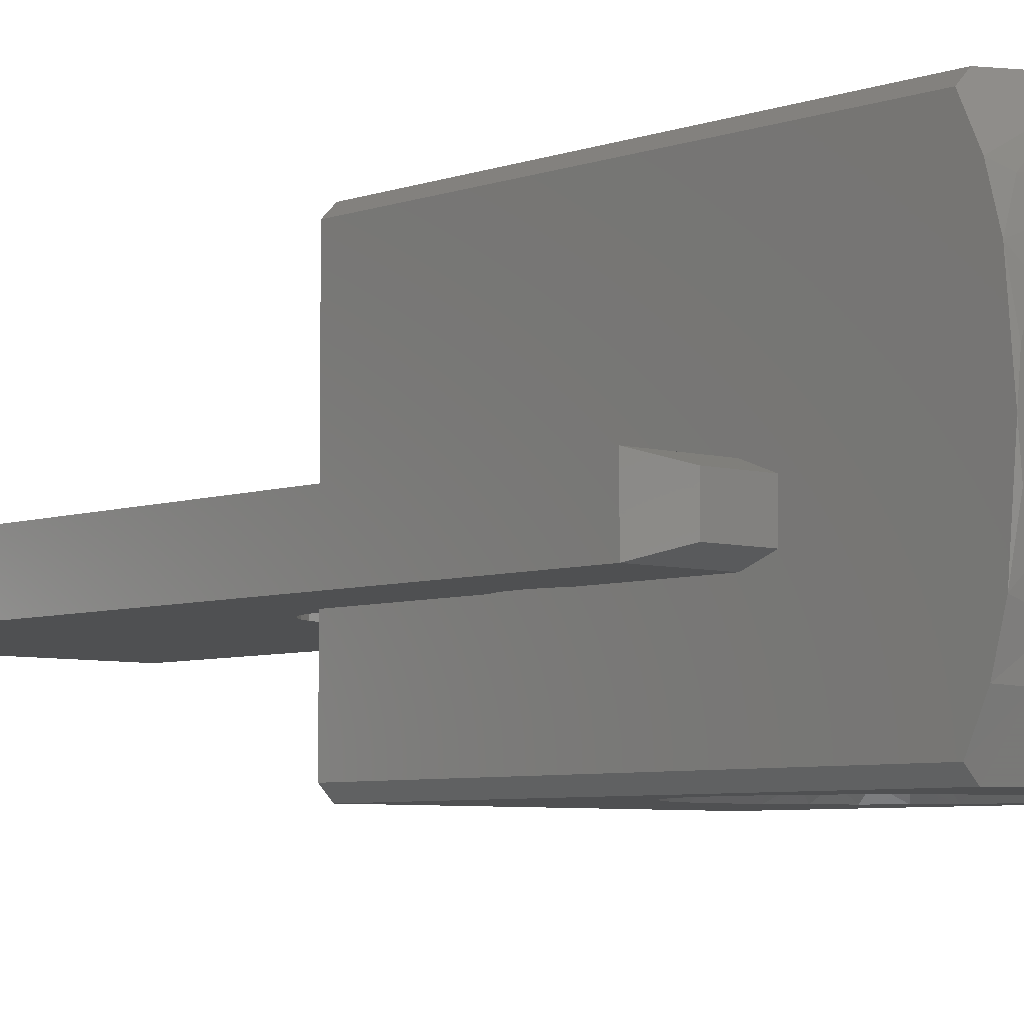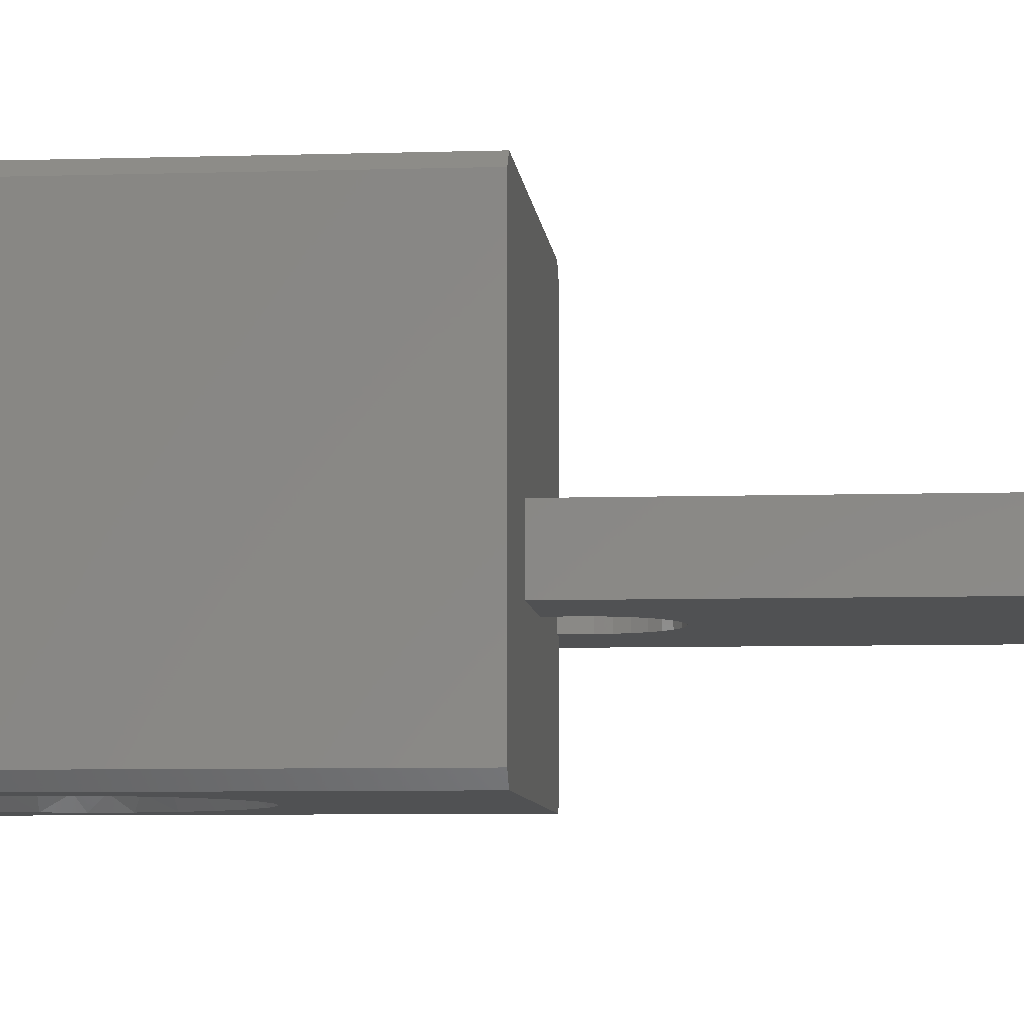
<metadata>
{"format":"stl","ext":"stl","renderer":"f3d","projection":"perspective","resolution":1024,"background":"white","views":[{"elev":-5.7,"azim":138.2,"up":"+Y"},{"elev":-6.8,"azim":-84.7,"up":"+Y"}]}
</metadata>
<code>
# stl→obj: 381 verts, 778 faces
v 55.49 24.69 25.3
v 56.22 24.69 25.36
v 55.79 24.66 25.3
v 56.07 24.57 25.3
v 56.33 24.44 25.3
v 56.57 24.69 25.46
v 56.59 24.51 25.39
v 56.89 24.69 25.61
v 56.99 24.59 25.61
v 56.99 24.27 25.46
v 56.88 24.21 25.39
v 56.55 24.25 25.3
v 56.74 24.02 25.3
v 56.99 23.91 25.36
v 56.88 23.76 25.3
v 56.96 23.48 25.3
v 56.99 23.19 25.3
v 56.48 24.69 27.08
v 56.54 24.69 27.32
v 56.36 24.69 26.85
v 56.19 24.69 26.66
v 55.98 24.69 26.52
v 55.74 24.69 26.43
v 55.49 24.69 26.4
v 55.24 24.69 26.43
v 54.77 24.69 25.36
v 55.01 24.69 26.52
v 54.41 24.69 25.46
v 54.8 24.69 26.66
v 54.09 24.69 25.61
v 54.63 24.69 26.85
v 54.51 24.69 27.08
v 54.63 24.69 28.05
v 54.51 24.69 27.82
v 54.09 24.69 29.8
v 54.8 24.69 28.23
v 55.01 24.69 28.38
v 55.98 24.69 28.38
v 55.74 24.69 28.47
v 56.89 24.69 29.8
v 56.19 24.69 28.23
v 56.36 24.69 28.05
v 56.54 24.69 27.58
v 56.48 24.69 27.82
v 55.49 24.69 28.5
v 55.24 24.69 28.47
v 54.45 24.69 27.58
v 54.45 24.69 27.32
v 56.99 24.59 29.8
v 56.99 21.79 29.8
v 56.99 22.64 27.94
v 56.99 22.64 28.55
v 56.99 22.64 29.8
v 56.99 21.79 25.61
v 56.99 22.64 26.89
v 56.99 22.73 26.65
v 56.99 22.1 25.46
v 56.99 22.46 25.36
v 56.99 23.06 26.65
v 56.99 23.14 26.89
v 56.99 23.14 27.94
v 56.99 23.14 28.55
v 56.99 23.14 29.8
v 57.04 22.64 28.09
v 57.04 23.14 28.09
v 57.06 22.64 28.25
v 57.06 23.14 28.25
v 57.04 22.64 28.4
v 57.04 23.14 28.4
v 57.71 22.64 26.89
v 57.71 22.64 34
v 56.79 22.64 30.2
v 56.82 22.64 30.1
v 56.83 22.64 30
v 56.83 22.64 29.8
v 56.11 22.64 30.48
v 56.21 22.64 30.51
v 54.91 22.64 34
v 56.02 22.64 30.44
v 55.94 22.64 30.37
v 54.91 22.64 29.8
v 55.87 22.64 30.29
v 55.82 22.64 30.2
v 55.79 22.64 30.1
v 55.78 22.64 30
v 55.78 22.64 29.8
v 56.31 22.64 30.52
v 56.41 22.64 30.51
v 56.51 22.64 30.48
v 56.6 22.64 30.44
v 56.68 22.64 30.37
v 56.75 22.64 30.29
v 56.83 23.14 29.8
v 55.78 23.14 29.8
v 56.89 21.69 29.8
v 54.09 21.69 29.8
v 54.91 23.14 29.8
v 53.99 24.59 29.8
v 53.99 21.79 29.8
v 57.71 23.14 26.89
v 57.71 23.14 34
v 56.79 23.14 30.2
v 56.75 23.14 30.29
v 56.68 23.14 30.37
v 56.6 23.14 30.44
v 56.51 23.14 30.48
v 56.41 23.14 30.51
v 56.31 23.14 30.52
v 54.91 23.14 34
v 56.21 23.14 30.51
v 56.11 23.14 30.48
v 56.02 23.14 30.44
v 55.94 23.14 30.37
v 55.87 23.14 30.29
v 55.82 23.14 30.2
v 55.79 23.14 30.1
v 55.78 23.14 30
v 56.83 23.14 30
v 56.82 23.14 30.1
v 57.47 23.06 26.65
v 57.47 22.73 26.65
v 56.89 21.69 25.61
v 54.51 21.69 27.08
v 54.45 21.69 27.32
v 54.09 21.69 25.61
v 54.63 21.69 26.85
v 54.8 21.69 26.66
v 54.41 21.69 25.46
v 55.01 21.69 26.52
v 54.77 21.69 25.36
v 55.24 21.69 26.43
v 55.49 21.69 25.3
v 55.49 21.69 26.4
v 55.74 21.69 26.43
v 56.22 21.69 25.36
v 55.98 21.69 26.52
v 56.58 21.69 25.46
v 56.19 21.69 26.66
v 56.36 21.69 26.85
v 56.48 21.69 27.08
v 56.36 21.69 28.05
v 56.48 21.69 27.82
v 56.19 21.69 28.23
v 55.98 21.69 28.38
v 55.01 21.69 28.38
v 55.24 21.69 28.47
v 54.8 21.69 28.23
v 54.63 21.69 28.05
v 55.74 21.69 28.47
v 55.49 21.69 28.5
v 56.54 21.69 27.58
v 56.54 21.69 27.32
v 54.45 21.69 27.58
v 54.51 21.69 27.82
v 53.99 21.79 25.61
v 53.99 24.59 25.61
v 53.99 23.91 25.36
v 53.99 24.28 25.46
v 53.99 23.19 25.3
v 53.99 22.46 25.36
v 53.99 22.12 25.46
v 54.02 23.48 25.3
v 54.11 23.76 25.3
v 54.25 24.02 25.3
v 54.17 24.29 25.39
v 54.47 24.57 25.39
v 54.43 24.25 25.3
v 54.66 24.44 25.3
v 54.92 24.57 25.3
v 55.2 24.66 25.3
v 56.34 23.19 25.3
v 56.33 23.35 25.3
v 56.28 23.51 25.3
v 56.2 23.66 25.3
v 56.09 23.79 25.3
v 55.97 23.9 25.3
v 55.82 23.97 25.3
v 55.66 24.02 25.3
v 55.49 24.04 25.3
v 55.33 24.02 25.3
v 55.17 23.97 25.3
v 55.02 23.9 25.3
v 54.89 23.79 25.3
v 54.79 23.66 25.3
v 54.71 23.51 25.3
v 54.66 23.35 25.3
v 54.64 23.19 25.3
v 54.02 22.9 25.3
v 55.49 22.34 25.3
v 55.66 22.36 25.3
v 55.79 21.72 25.3
v 55.2 21.72 25.3
v 55.33 22.36 25.3
v 55.17 22.4 25.3
v 54.92 21.8 25.3
v 55.02 22.48 25.3
v 54.66 21.94 25.3
v 54.89 22.59 25.3
v 54.43 22.13 25.3
v 54.79 22.72 25.3
v 54.25 22.36 25.3
v 54.71 22.86 25.3
v 54.11 22.62 25.3
v 54.66 23.02 25.3
v 55.82 22.4 25.3
v 56.07 21.8 25.3
v 55.97 22.48 25.3
v 56.33 21.94 25.3
v 56.09 22.59 25.3
v 56.55 22.13 25.3
v 56.2 22.72 25.3
v 56.74 22.36 25.3
v 56.28 22.86 25.3
v 56.88 22.62 25.3
v 56.33 23.02 25.3
v 56.96 22.9 25.3
v 56.81 22.09 25.39
v 56.51 21.81 25.39
v 54.4 21.87 25.39
v 54.11 22.17 25.39
v 55.49 22.44 25.4
v 55.64 22.45 25.4
v 55.78 22.5 25.4
v 55.91 22.57 25.4
v 56.02 22.66 25.4
v 56.12 22.77 25.4
v 56.19 22.9 25.4
v 56.23 23.04 25.4
v 56.24 23.19 25.4
v 56.23 23.34 25.4
v 56.19 23.48 25.4
v 56.12 23.61 25.4
v 56.02 23.72 25.4
v 55.91 23.81 25.4
v 55.78 23.88 25.4
v 55.64 23.92 25.4
v 55.49 23.94 25.4
v 55.49 21.79 26.5
v 55.68 21.79 26.52
v 55.86 21.79 26.57
v 56.02 21.79 26.66
v 56.17 21.79 26.78
v 56.28 21.79 26.92
v 56.37 21.79 27.09
v 56.43 21.79 27.26
v 56.44 21.79 27.45
v 56.43 21.79 27.63
v 56.37 21.79 27.81
v 56.28 21.79 27.98
v 56.17 21.79 28.12
v 56.02 21.79 28.24
v 55.86 21.79 28.33
v 55.68 21.79 28.38
v 55.49 21.79 28.4
v 55.49 23.94 26.5
v 55.63 23.93 26.51
v 55.77 23.89 26.54
v 55.91 23.82 26.59
v 56.03 23.71 26.67
v 56.14 23.58 26.75
v 56.2 23.43 26.82
v 56.23 23.31 26.85
v 56.24 23.19 26.87
v 56.24 23.13 26.86
v 56.23 23.06 26.65
v 56.18 22.89 26.65
v 56.09 22.73 26.65
v 56.07 22.71 26.7
v 55.94 22.59 26.61
v 55.8 22.5 26.55
v 55.65 22.46 26.51
v 55.49 22.44 26.5
v 56.26 23.14 26.89
v 54.91 23.14 26.89
v 55.15 23.06 26.65
v 55.49 24.59 26.5
v 55.36 23.93 26.51
v 55.31 24.59 26.52
v 55.22 23.89 26.54
v 55.13 24.59 26.57
v 55.08 23.82 26.59
v 54.97 24.59 26.66
v 54.96 23.71 26.67
v 54.82 24.59 26.78
v 54.85 23.58 26.75
v 54.79 23.44 26.82
v 54.7 24.59 26.92
v 54.75 23.31 26.85
v 54.74 23.19 26.87
v 54.7 21.79 26.92
v 54.75 23.07 26.85
v 54.78 22.94 26.82
v 54.62 21.79 27.09
v 54.62 24.59 27.09
v 54.56 24.59 27.26
v 54.56 21.79 27.26
v 54.54 24.59 27.45
v 54.54 21.79 27.45
v 54.56 24.59 27.63
v 54.56 21.79 27.63
v 54.62 24.59 27.81
v 54.62 21.79 27.81
v 54.7 21.79 27.98
v 54.7 24.59 27.98
v 54.82 24.59 28.12
v 54.82 21.79 28.12
v 54.91 23.14 28.2
v 54.91 22.64 28.2
v 54.97 21.79 28.24
v 55.18 22.64 28.35
v 55.13 21.79 28.33
v 55.31 21.79 28.38
v 55.49 22.64 28.4
v 54.97 24.59 28.24
v 55.18 23.14 28.35
v 55.13 24.59 28.33
v 55.31 24.59 28.38
v 55.49 23.14 28.4
v 55.49 24.59 28.4
v 54.82 21.79 26.78
v 54.85 22.8 26.75
v 54.97 21.79 26.66
v 54.96 22.67 26.67
v 55.08 22.56 26.59
v 55.13 21.79 26.57
v 55.22 22.49 26.54
v 55.31 21.79 26.52
v 55.36 22.45 26.51
v 56.44 23.14 27.51
v 56.41 23.14 27.18
v 56.26 23.14 27.5
v 56.08 23.14 27.53
v 55.92 23.14 27.61
v 55.77 23.14 27.72
v 55.66 23.14 27.87
v 55.59 23.14 28.03
v 55.56 23.14 28.21
v 55.57 23.14 28.4
v 55.57 22.64 28.4
v 55.56 22.64 28.21
v 55.59 22.64 28.03
v 55.66 22.64 27.87
v 55.77 22.64 27.72
v 55.92 22.64 27.61
v 56.08 22.64 27.53
v 56.26 22.64 27.5
v 56.44 22.64 27.51
v 56.41 22.64 27.18
v 56.26 22.64 26.89
v 54.91 22.64 26.89
v 55.15 22.73 26.65
v 55.68 24.59 28.38
v 55.86 24.59 28.33
v 56.02 24.59 28.24
v 56.17 24.59 28.12
v 56.28 24.59 27.98
v 56.37 24.59 27.81
v 56.43 24.59 27.63
v 56.44 24.59 27.45
v 56.43 24.59 27.26
v 56.37 24.59 27.09
v 56.28 24.59 26.92
v 56.17 24.59 26.78
v 56.02 24.59 26.66
v 55.86 24.59 26.57
v 55.68 24.59 26.52
v 55.35 22.45 25.4
v 55.21 22.5 25.4
v 55.08 22.57 25.4
v 54.96 22.66 25.4
v 54.87 22.77 25.4
v 54.8 22.9 25.4
v 54.76 23.04 25.4
v 54.74 23.19 25.4
v 54.76 23.34 25.4
v 54.8 23.48 25.4
v 54.87 23.61 25.4
v 54.96 23.72 25.4
v 55.08 23.81 25.4
v 55.21 23.88 25.4
v 55.35 23.92 25.4
f 1 2 3
f 3 2 4
f 4 2 5
f 5 2 6
f 7 6 8
f 9 7 8
f 9 10 7
f 7 10 11
f 12 11 13
f 12 7 11
f 12 5 7
f 7 5 6
f 10 14 11
f 11 14 13
f 13 14 15
f 15 14 16
f 16 14 17
f 18 19 8
f 20 8 21
f 20 18 8
f 8 6 21
f 21 6 22
f 22 6 2
f 23 2 1
f 24 1 25
f 24 23 1
f 1 26 25
f 25 26 27
f 27 26 28
f 29 28 30
f 31 30 32
f 31 29 30
f 33 34 35
f 36 35 37
f 36 33 35
f 38 39 40
f 41 40 42
f 41 38 40
f 23 22 2
f 19 43 8
f 8 43 40
f 40 43 44
f 42 40 44
f 39 45 40
f 40 45 35
f 35 45 46
f 37 35 46
f 34 47 35
f 35 47 30
f 30 47 48
f 32 30 48
f 29 27 28
f 49 9 40
f 40 9 8
f 50 51 52
f 53 50 52
f 50 54 51
f 51 54 55
f 55 54 56
f 56 54 57
f 58 56 57
f 58 17 56
f 56 17 59
f 59 17 14
f 10 59 14
f 10 9 59
f 59 9 60
f 60 9 61
f 61 9 49
f 62 49 63
f 62 61 49
f 62 52 61
f 61 52 51
f 51 64 61
f 61 64 65
f 65 64 66
f 67 66 68
f 69 68 62
f 69 67 68
f 68 52 62
f 67 65 66
f 55 70 51
f 51 70 64
f 64 70 66
f 66 70 68
f 68 70 53
f 52 68 53
f 70 71 53
f 53 71 72
f 73 53 72
f 73 74 53
f 53 74 75
f 76 77 78
f 79 78 80
f 79 76 78
f 78 81 80
f 80 81 82
f 82 81 83
f 83 81 84
f 84 81 85
f 85 81 86
f 77 87 78
f 78 87 71
f 71 87 88
f 89 71 88
f 89 90 71
f 71 90 91
f 92 71 91
f 92 72 71
f 63 49 93
f 93 49 94
f 75 94 86
f 95 86 96
f 95 75 86
f 95 50 75
f 75 50 53
f 49 40 94
f 94 40 35
f 97 35 98
f 99 97 98
f 99 81 97
f 99 96 81
f 81 96 86
f 75 93 94
f 97 94 35
f 60 61 100
f 100 61 65
f 67 100 65
f 67 69 100
f 100 69 63
f 101 63 102
f 103 101 102
f 103 104 101
f 101 104 105
f 106 101 105
f 106 107 101
f 101 107 108
f 109 108 110
f 111 109 110
f 111 112 109
f 109 112 113
f 97 113 114
f 115 97 114
f 115 116 97
f 97 116 117
f 94 97 117
f 69 62 63
f 93 118 63
f 63 118 119
f 102 63 119
f 97 109 113
f 109 101 108
f 101 100 63
f 59 60 120
f 120 60 100
f 120 121 59
f 59 121 56
f 56 121 55
f 55 121 70
f 121 120 70
f 70 120 100
f 70 100 71
f 71 100 101
f 78 71 109
f 109 71 101
f 81 78 97
f 97 78 109
f 117 85 94
f 94 85 86
f 118 74 119
f 119 74 73
f 72 119 73
f 72 102 119
f 72 92 102
f 102 92 103
f 103 92 91
f 104 91 90
f 105 90 106
f 105 104 90
f 90 89 106
f 106 89 88
f 107 88 87
f 108 87 77
f 110 77 76
f 111 76 112
f 111 110 76
f 76 79 112
f 112 79 80
f 113 80 82
f 114 82 83
f 115 83 84
f 116 84 117
f 116 115 84
f 84 85 117
f 115 114 83
f 114 113 82
f 113 112 80
f 110 108 77
f 108 107 87
f 107 106 88
f 104 103 91
f 75 74 93
f 93 74 118
f 95 122 50
f 50 122 54
f 123 124 125
f 126 125 127
f 126 123 125
f 125 128 127
f 127 128 129
f 129 128 130
f 131 130 132
f 133 132 134
f 133 131 132
f 132 135 134
f 134 135 136
f 136 135 137
f 138 137 122
f 139 122 140
f 139 138 122
f 141 142 95
f 143 95 144
f 143 141 95
f 145 146 96
f 147 96 148
f 147 145 96
f 149 95 150
f 149 144 95
f 142 151 95
f 95 151 122
f 122 151 152
f 140 122 152
f 138 136 137
f 131 129 130
f 124 153 125
f 125 153 96
f 96 153 154
f 148 96 154
f 146 150 96
f 96 150 95
f 155 125 99
f 99 125 96
f 156 157 98
f 156 158 157
f 157 159 98
f 98 159 99
f 99 159 160
f 155 160 161
f 155 99 160
f 30 156 35
f 35 156 98
f 159 157 162
f 162 157 163
f 163 157 164
f 164 157 158
f 165 158 156
f 30 165 156
f 30 28 165
f 165 28 166
f 167 166 168
f 167 165 166
f 167 164 165
f 165 164 158
f 28 26 166
f 166 26 168
f 168 26 169
f 169 26 170
f 170 26 1
f 16 17 171
f 172 16 171
f 172 15 16
f 172 173 15
f 15 173 13
f 13 173 174
f 12 174 175
f 5 175 176
f 4 176 177
f 3 177 178
f 1 178 179
f 170 179 180
f 181 170 180
f 181 169 170
f 181 182 169
f 169 182 168
f 168 182 183
f 167 183 184
f 164 184 185
f 163 185 186
f 162 186 187
f 159 187 188
f 159 162 187
f 189 190 191
f 132 189 191
f 132 192 189
f 189 192 193
f 193 192 194
f 194 192 195
f 196 195 197
f 198 197 199
f 200 199 201
f 202 201 203
f 204 203 188
f 187 204 188
f 191 205 206
f 191 190 205
f 206 207 208
f 206 205 207
f 208 209 210
f 208 207 209
f 162 163 186
f 163 164 185
f 164 167 184
f 167 168 183
f 170 1 179
f 1 3 178
f 3 4 177
f 4 5 176
f 5 12 175
f 12 13 174
f 209 211 210
f 210 211 212
f 212 211 213
f 214 213 215
f 216 215 171
f 17 216 171
f 204 202 203
f 202 200 201
f 200 198 199
f 198 196 197
f 196 194 195
f 213 214 212
f 215 216 214
f 17 58 216
f 216 58 214
f 214 58 212
f 212 58 57
f 217 57 54
f 122 217 54
f 122 137 217
f 217 137 218
f 210 218 208
f 210 217 218
f 210 212 217
f 217 212 57
f 137 135 218
f 218 135 208
f 208 135 206
f 206 135 191
f 191 135 132
f 132 130 192
f 192 130 195
f 195 130 197
f 197 130 128
f 219 128 125
f 155 219 125
f 155 161 219
f 219 161 220
f 199 220 201
f 199 219 220
f 199 197 219
f 219 197 128
f 161 160 220
f 220 160 201
f 201 160 203
f 203 160 188
f 188 160 159
f 189 221 190
f 190 221 222
f 223 190 222
f 223 205 190
f 223 224 205
f 205 224 207
f 207 224 225
f 209 225 226
f 211 226 213
f 211 209 226
f 226 227 213
f 213 227 228
f 215 228 229
f 171 229 230
f 172 230 231
f 173 231 174
f 173 172 231
f 231 232 174
f 174 232 233
f 175 233 234
f 176 234 235
f 177 235 236
f 178 236 179
f 178 177 236
f 236 237 179
f 177 176 235
f 176 175 234
f 175 174 233
f 172 171 230
f 171 215 229
f 215 213 228
f 209 207 225
f 238 133 239
f 239 133 134
f 240 134 136
f 241 136 138
f 242 138 139
f 243 139 140
f 244 140 245
f 244 243 140
f 140 152 245
f 245 152 246
f 246 152 151
f 247 151 142
f 248 142 141
f 249 141 250
f 249 248 141
f 141 143 250
f 250 143 251
f 251 143 144
f 252 144 149
f 253 149 150
f 254 253 150
f 253 252 149
f 252 251 144
f 248 247 142
f 247 246 151
f 243 242 139
f 242 241 138
f 241 240 136
f 240 239 134
f 255 237 256
f 256 237 236
f 257 236 235
f 258 235 234
f 233 258 234
f 233 259 258
f 233 232 259
f 259 232 260
f 232 231 260
f 260 231 261
f 231 230 261
f 261 230 262
f 262 230 229
f 263 229 264
f 263 262 229
f 264 229 265
f 265 229 228
f 227 265 228
f 227 266 265
f 227 226 266
f 266 226 267
f 267 226 225
f 268 225 269
f 268 267 225
f 225 224 269
f 269 224 270
f 270 224 223
f 271 223 222
f 272 222 221
f 272 271 222
f 271 270 223
f 258 257 235
f 257 256 236
f 273 264 274
f 274 264 275
f 275 264 265
f 255 276 277
f 277 276 278
f 279 278 280
f 281 280 282
f 283 282 284
f 285 284 286
f 285 283 284
f 284 287 286
f 286 287 288
f 288 287 289
f 289 287 290
f 291 290 292
f 291 289 290
f 290 287 293
f 293 287 294
f 295 293 294
f 295 296 293
f 295 297 296
f 296 297 298
f 298 297 299
f 300 299 301
f 302 301 303
f 302 300 301
f 301 304 303
f 303 304 305
f 306 305 307
f 308 306 307
f 308 309 306
f 308 310 309
f 309 310 311
f 311 310 312
f 312 310 313
f 254 312 313
f 305 314 307
f 307 314 315
f 315 314 316
f 317 315 316
f 317 318 315
f 317 319 318
f 306 303 305
f 300 298 299
f 290 320 292
f 292 320 321
f 321 320 322
f 323 322 324
f 323 321 322
f 322 325 324
f 324 325 326
f 326 325 327
f 328 327 238
f 272 328 238
f 328 326 327
f 283 281 282
f 281 279 280
f 279 277 278
f 329 330 331
f 331 330 332
f 332 330 273
f 333 273 274
f 334 274 335
f 334 333 274
f 274 307 335
f 335 307 336
f 336 307 315
f 337 315 318
f 338 337 318
f 337 336 315
f 333 332 273
f 339 340 338
f 338 340 337
f 337 340 341
f 336 341 342
f 335 342 343
f 334 343 344
f 333 344 345
f 332 345 346
f 331 346 347
f 329 331 347
f 331 332 346
f 332 333 345
f 333 334 344
f 334 335 343
f 335 336 342
f 336 337 341
f 347 346 348
f 348 346 345
f 349 345 344
f 350 344 343
f 342 350 343
f 342 308 350
f 342 341 308
f 308 341 310
f 310 341 340
f 313 340 339
f 313 310 340
f 350 349 344
f 345 349 348
f 349 350 268
f 268 350 351
f 267 268 351
f 351 275 267
f 267 275 266
f 266 275 265
f 274 275 350
f 350 275 351
f 307 274 308
f 308 274 350
f 319 45 352
f 352 45 39
f 353 39 38
f 354 38 41
f 355 41 42
f 356 42 44
f 357 44 358
f 357 356 44
f 44 43 358
f 358 43 359
f 359 43 19
f 360 19 18
f 361 18 20
f 362 20 363
f 362 361 20
f 20 21 363
f 363 21 364
f 364 21 22
f 365 22 23
f 366 23 24
f 276 366 24
f 366 365 23
f 365 364 22
f 361 360 18
f 360 359 19
f 356 355 42
f 355 354 41
f 354 353 38
f 353 352 39
f 272 221 328
f 328 221 367
f 326 367 368
f 324 368 369
f 370 324 369
f 370 323 324
f 370 371 323
f 323 371 321
f 371 372 321
f 321 372 292
f 372 373 292
f 292 373 291
f 291 373 374
f 289 374 288
f 374 375 288
f 288 375 286
f 286 375 376
f 285 376 377
f 283 377 378
f 379 283 378
f 379 281 283
f 379 380 281
f 281 380 279
f 279 380 381
f 277 381 255
f 277 279 381
f 381 237 255
f 324 326 368
f 326 328 367
f 291 374 289
f 286 376 285
f 285 377 283
f 255 256 276
f 276 256 366
f 366 256 257
f 365 257 258
f 364 258 259
f 260 364 259
f 260 363 364
f 260 261 363
f 363 261 362
f 362 261 262
f 273 262 263
f 264 273 263
f 358 359 329
f 247 329 347
f 246 347 245
f 246 247 347
f 329 360 330
f 329 359 360
f 347 348 245
f 245 348 244
f 244 348 349
f 243 349 242
f 243 244 349
f 272 238 271
f 271 238 239
f 270 239 240
f 269 240 241
f 268 241 242
f 349 268 242
f 269 270 240
f 270 271 239
f 329 247 358
f 358 247 248
f 357 248 356
f 357 358 248
f 248 249 356
f 356 249 250
f 355 250 251
f 354 251 252
f 353 252 253
f 352 253 338
f 319 338 318
f 319 352 338
f 338 253 339
f 339 253 254
f 313 339 254
f 352 353 253
f 353 354 252
f 354 355 251
f 355 356 250
f 360 361 330
f 330 361 273
f 273 361 362
f 262 273 362
f 364 365 258
f 365 366 257
f 241 268 269
f 238 327 133
f 133 327 131
f 131 327 325
f 129 325 322
f 127 322 320
f 126 320 290
f 293 126 290
f 293 123 126
f 293 296 123
f 123 296 124
f 124 296 298
f 153 298 300
f 154 300 302
f 303 154 302
f 303 148 154
f 303 306 148
f 148 306 147
f 147 306 309
f 145 309 311
f 146 311 312
f 150 312 254
f 150 146 312
f 146 145 311
f 145 147 309
f 154 153 300
f 153 124 298
f 126 127 320
f 127 129 322
f 129 131 325
f 319 317 45
f 45 317 46
f 46 317 316
f 37 316 314
f 36 314 305
f 33 305 304
f 301 33 304
f 301 34 33
f 301 299 34
f 34 299 47
f 47 299 297
f 48 297 295
f 32 295 294
f 287 32 294
f 287 31 32
f 287 284 31
f 31 284 29
f 29 284 282
f 27 282 280
f 25 280 278
f 24 278 276
f 24 25 278
f 25 27 280
f 27 29 282
f 32 48 295
f 48 47 297
f 33 36 305
f 36 37 314
f 37 46 316
f 221 189 367
f 367 189 193
f 194 367 193
f 194 368 367
f 194 196 368
f 368 196 369
f 369 196 198
f 370 198 200
f 371 200 372
f 371 370 200
f 200 202 372
f 372 202 204
f 373 204 187
f 374 187 186
f 375 186 185
f 376 185 377
f 376 375 185
f 185 184 377
f 377 184 183
f 378 183 182
f 379 182 181
f 380 181 180
f 381 180 237
f 381 380 180
f 180 179 237
f 380 379 181
f 379 378 182
f 378 377 183
f 375 374 186
f 374 373 187
f 373 372 204
f 370 369 198

</code>
